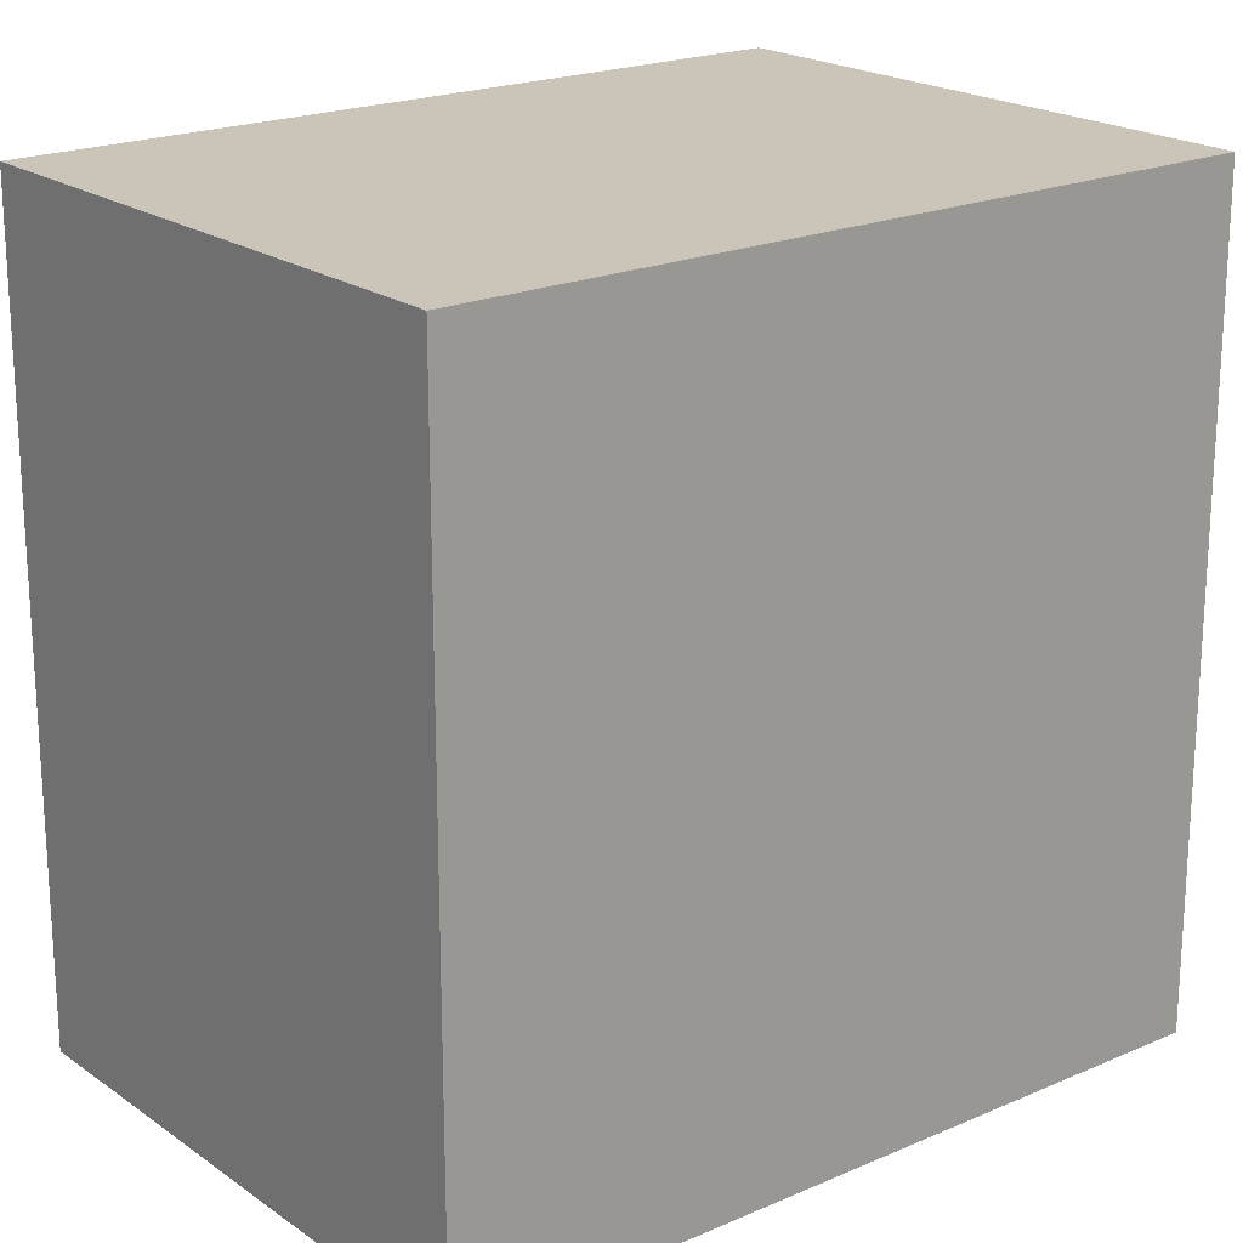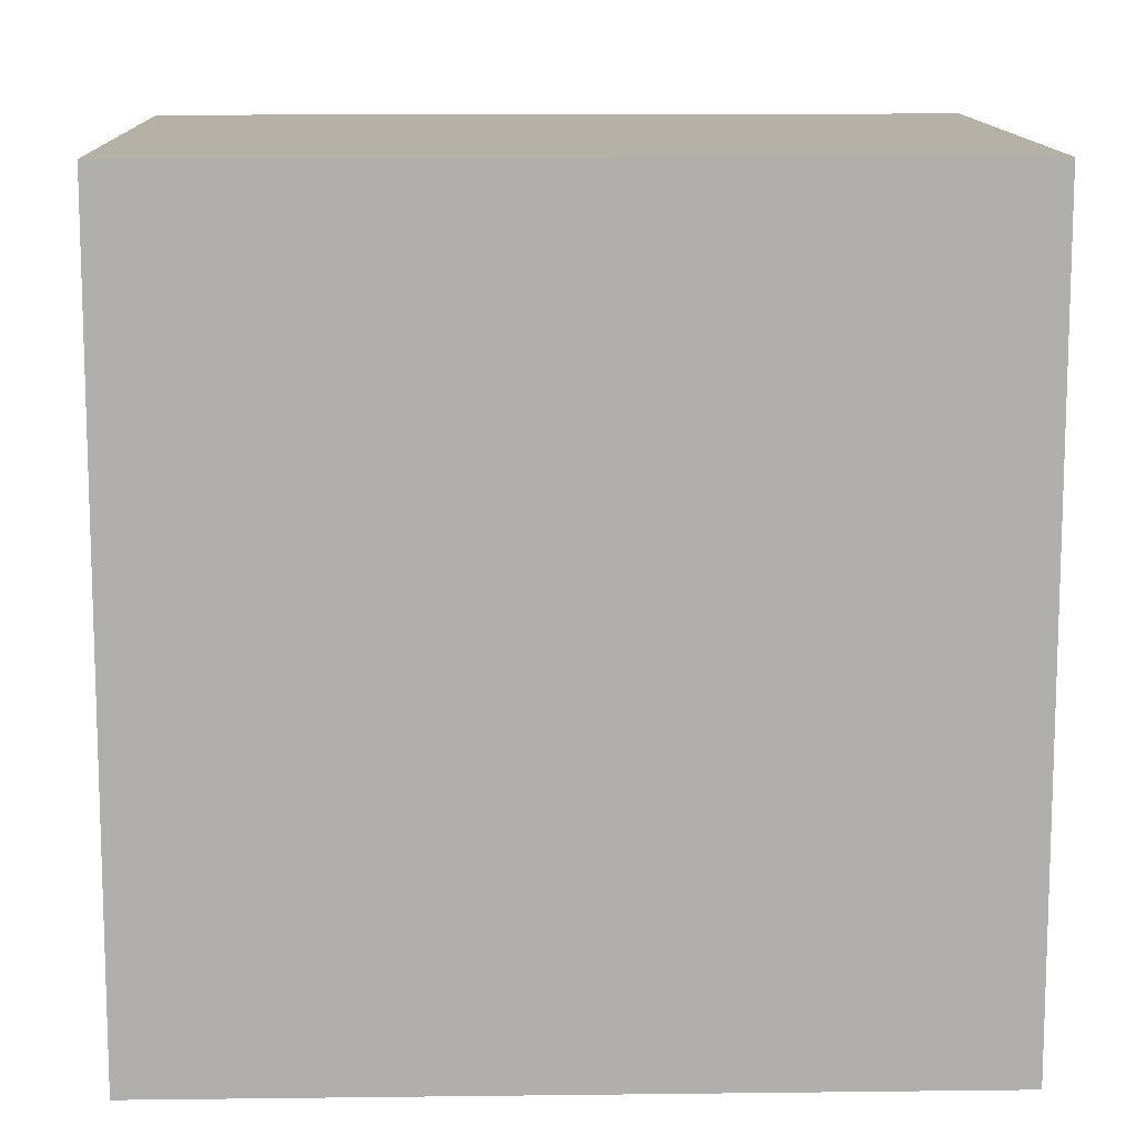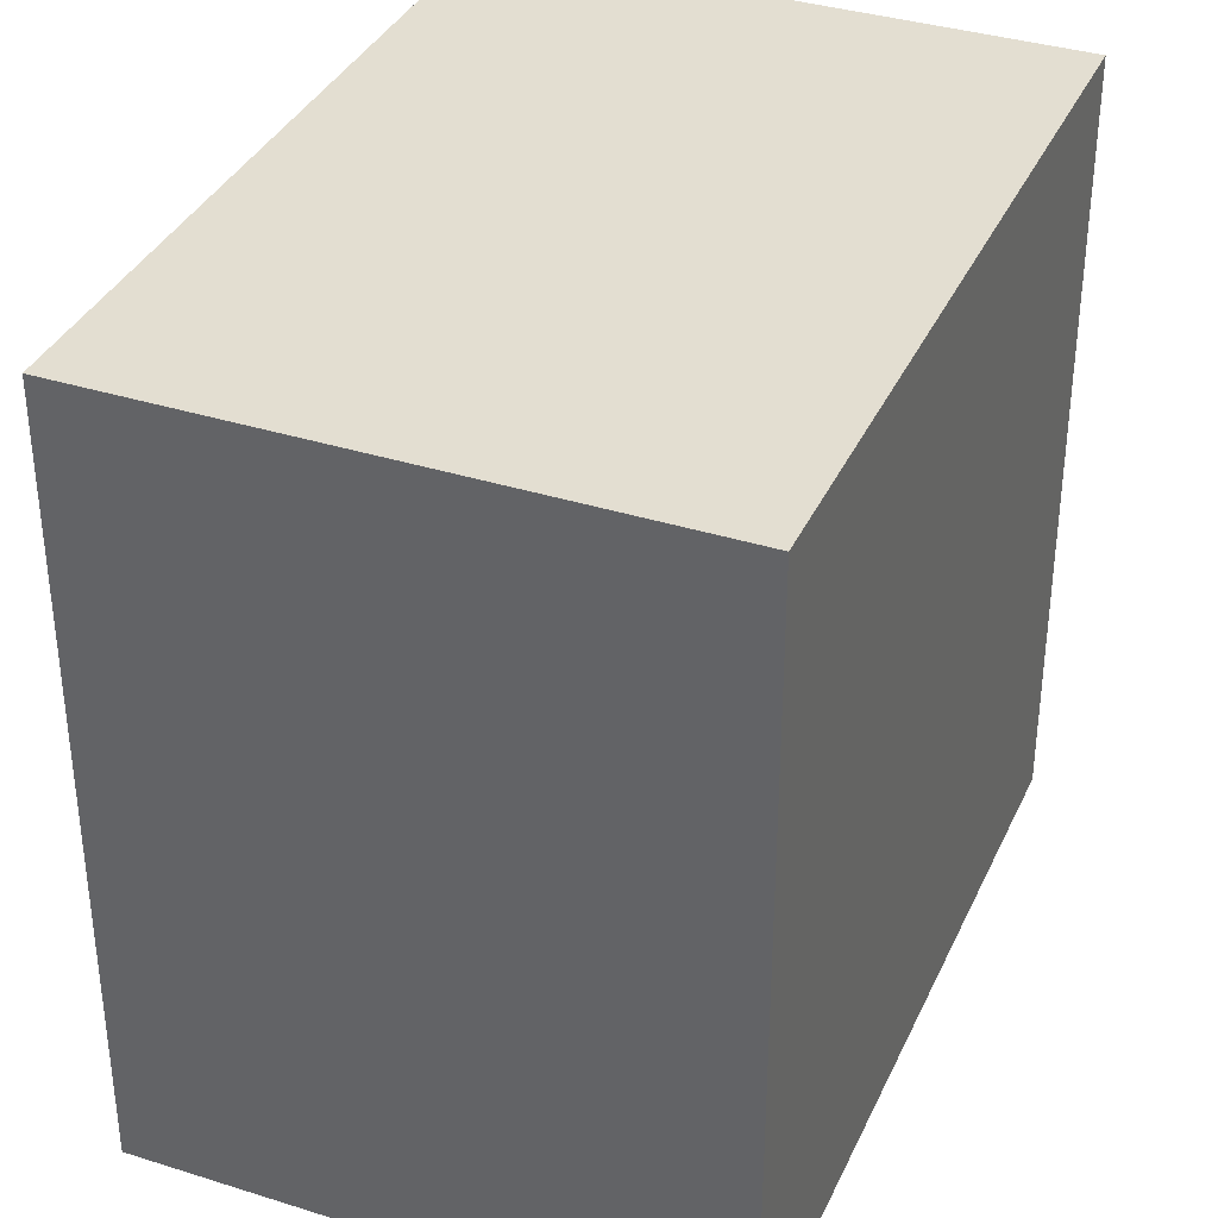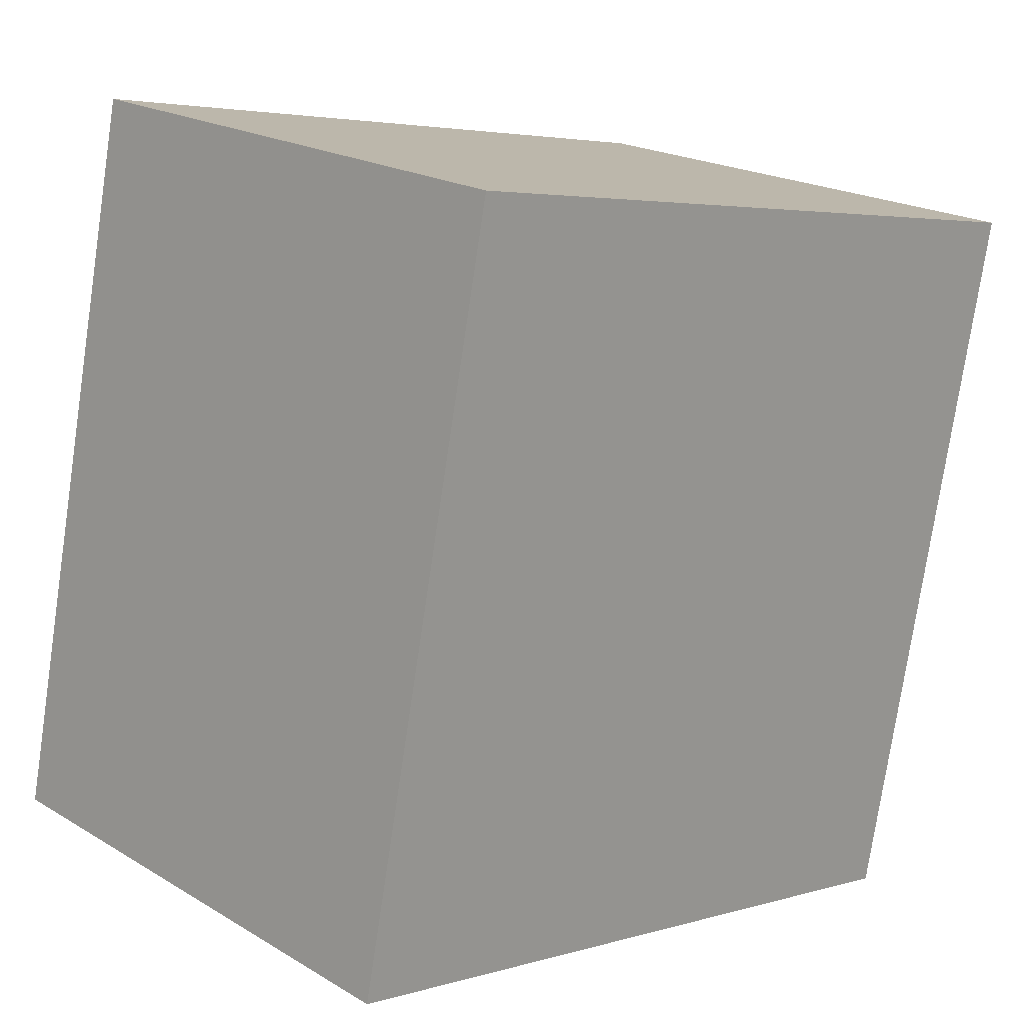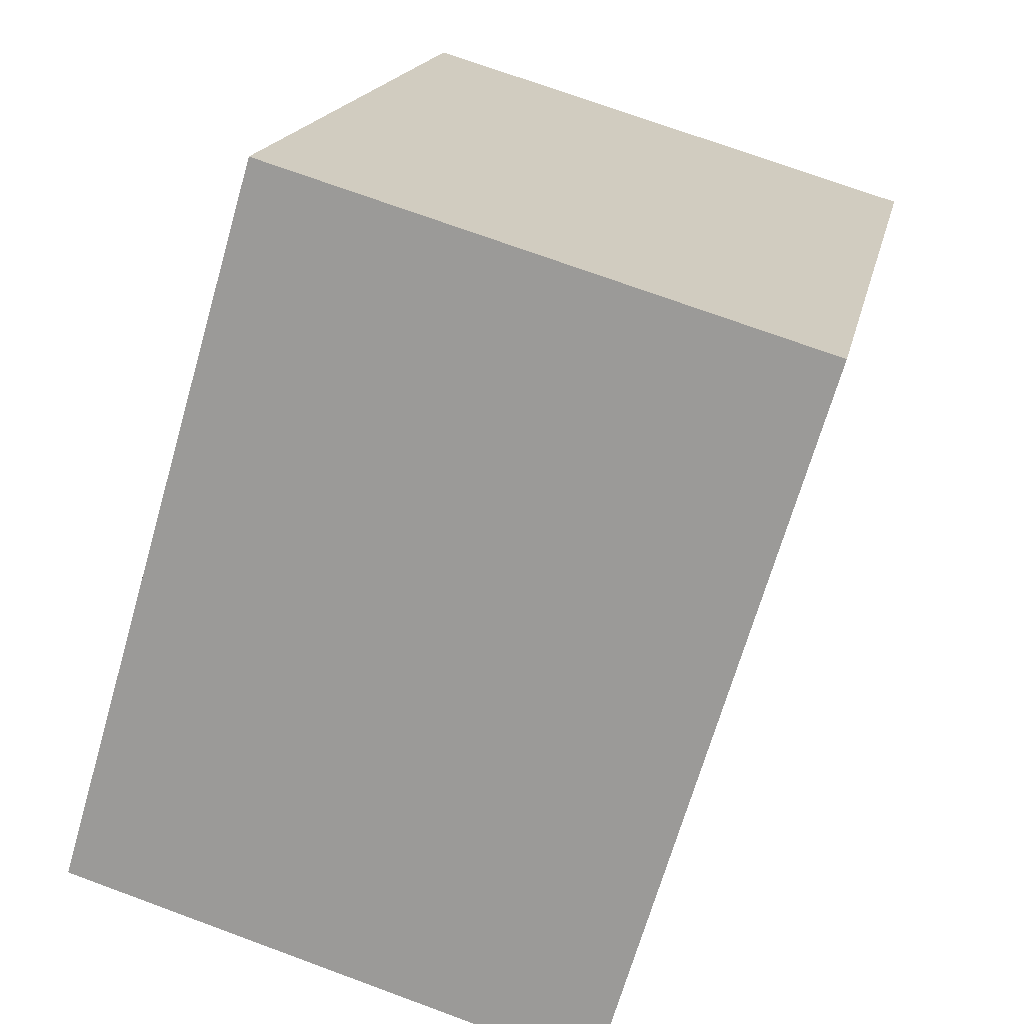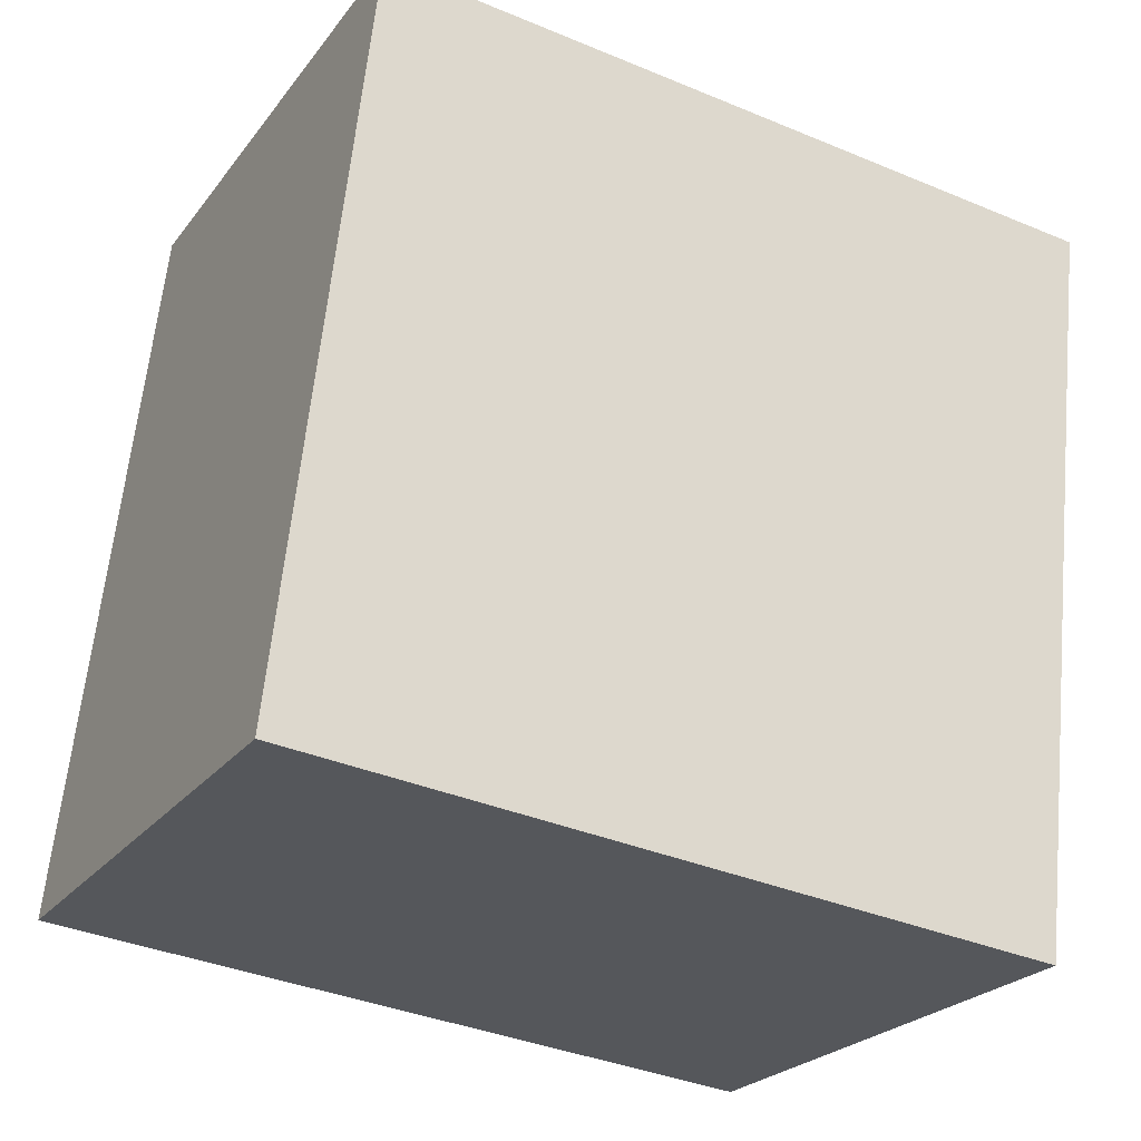
<metadata>
{"format":"obj","ext":"obj","renderer":"f3d","projection":"perspective","resolution":1024,"background":"white","views":[{"elev":20.4,"azim":63.7,"up":"+Y"},{"elev":12.1,"azim":-79.5,"up":"+Y"},{"elev":36.1,"azim":34.6,"up":"+Y"},{"elev":3.9,"azim":45.5,"up":"+Z"},{"elev":-68.7,"azim":-16.1,"up":"+Z"},{"elev":-37.4,"azim":61.9,"up":"+Z"}]}
</metadata>
<code>
v  7.365 34.85 34.15
v  25.18 34.85 -5.431
v  0 34.85 2.134e-15
v  32.55 34.85 28.72
v  32.55 -1.758e-15 28.72
v  25.18 3.326e-16 -5.431
v  0 0 0
v  7.365 -2.091e-15 34.15
g defaultobject
f 1 2 3
f 2 1 4
f 5 2 4
f 2 5 6
f 6 3 2
f 3 6 7
f 7 1 3
f 1 7 8
f 8 4 1
f 4 8 5
f 5 7 6
f 7 5 8

</code>
